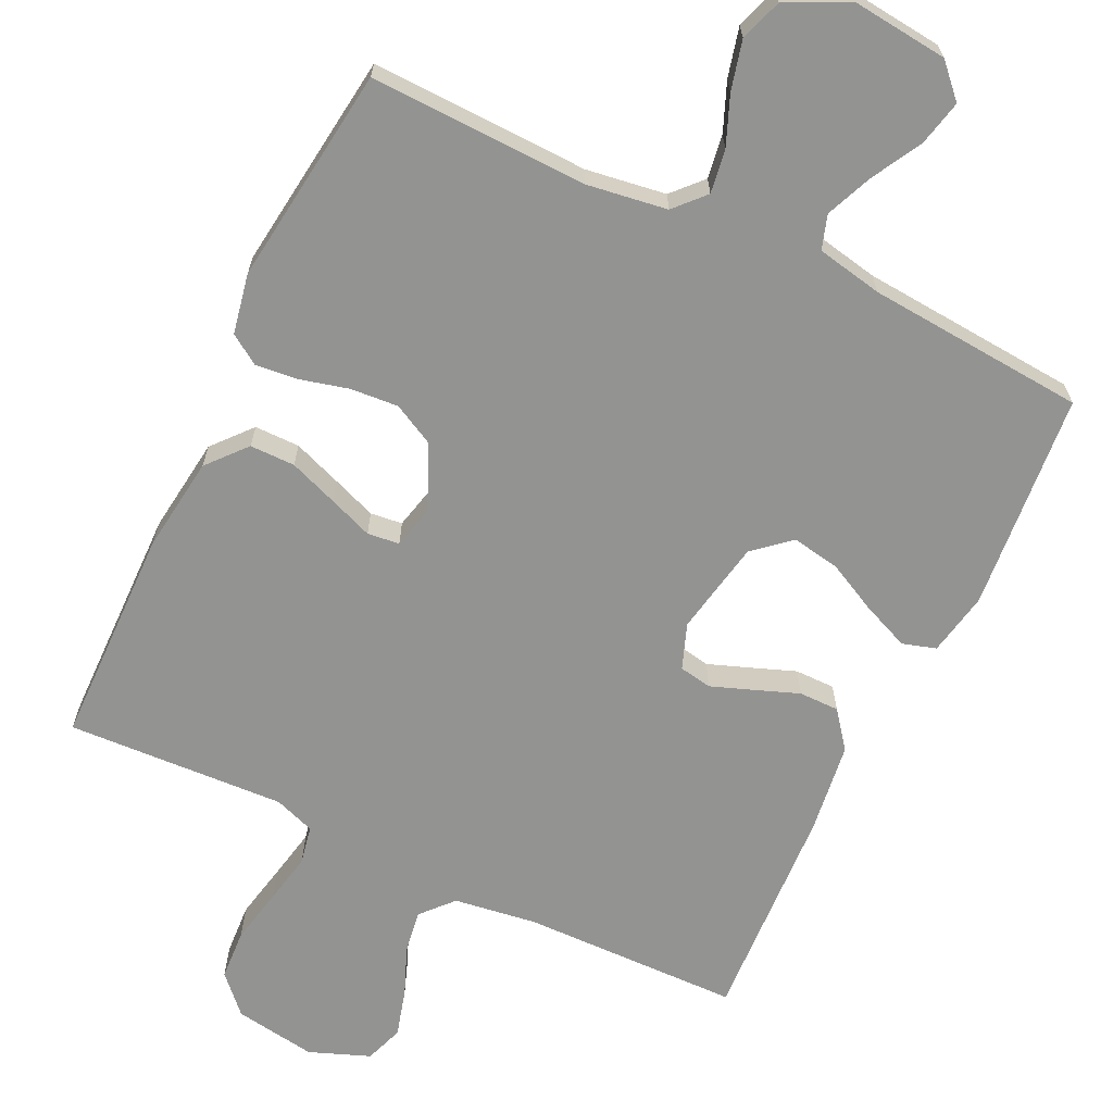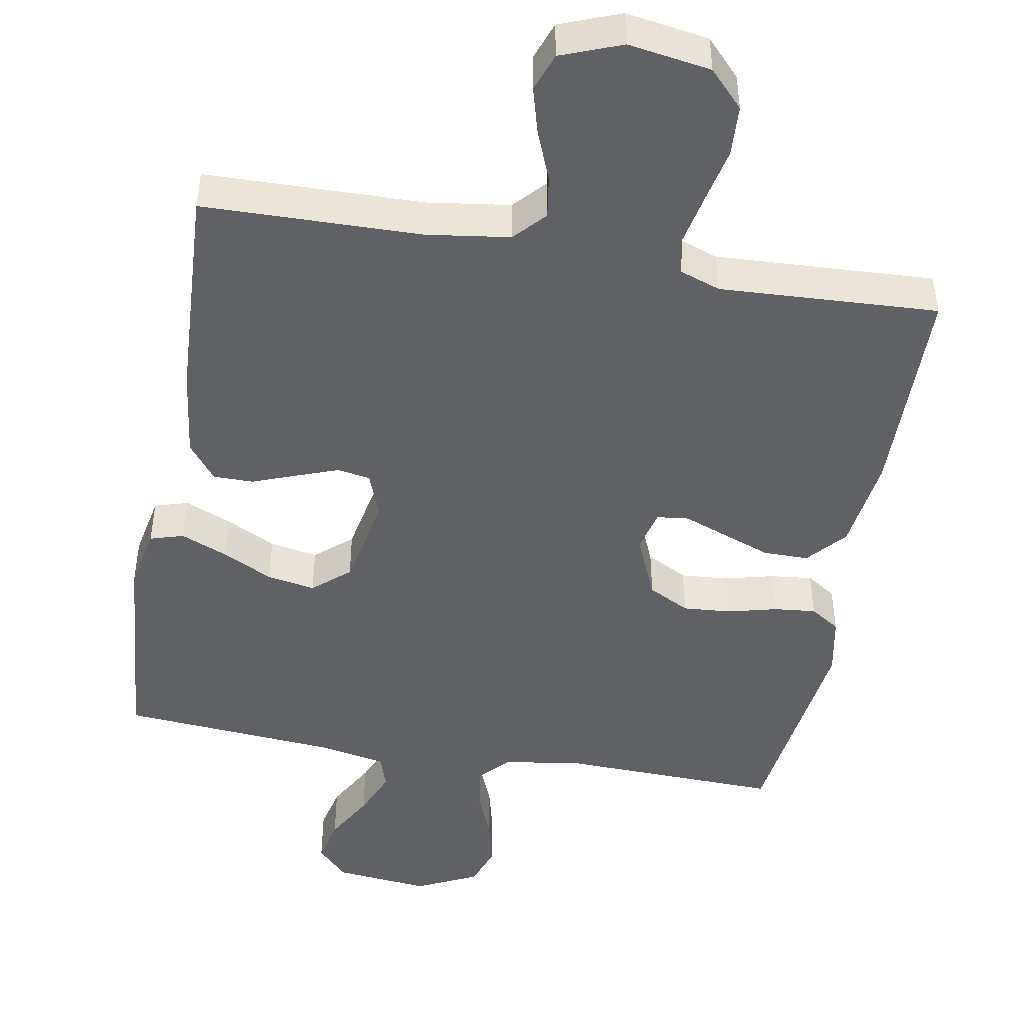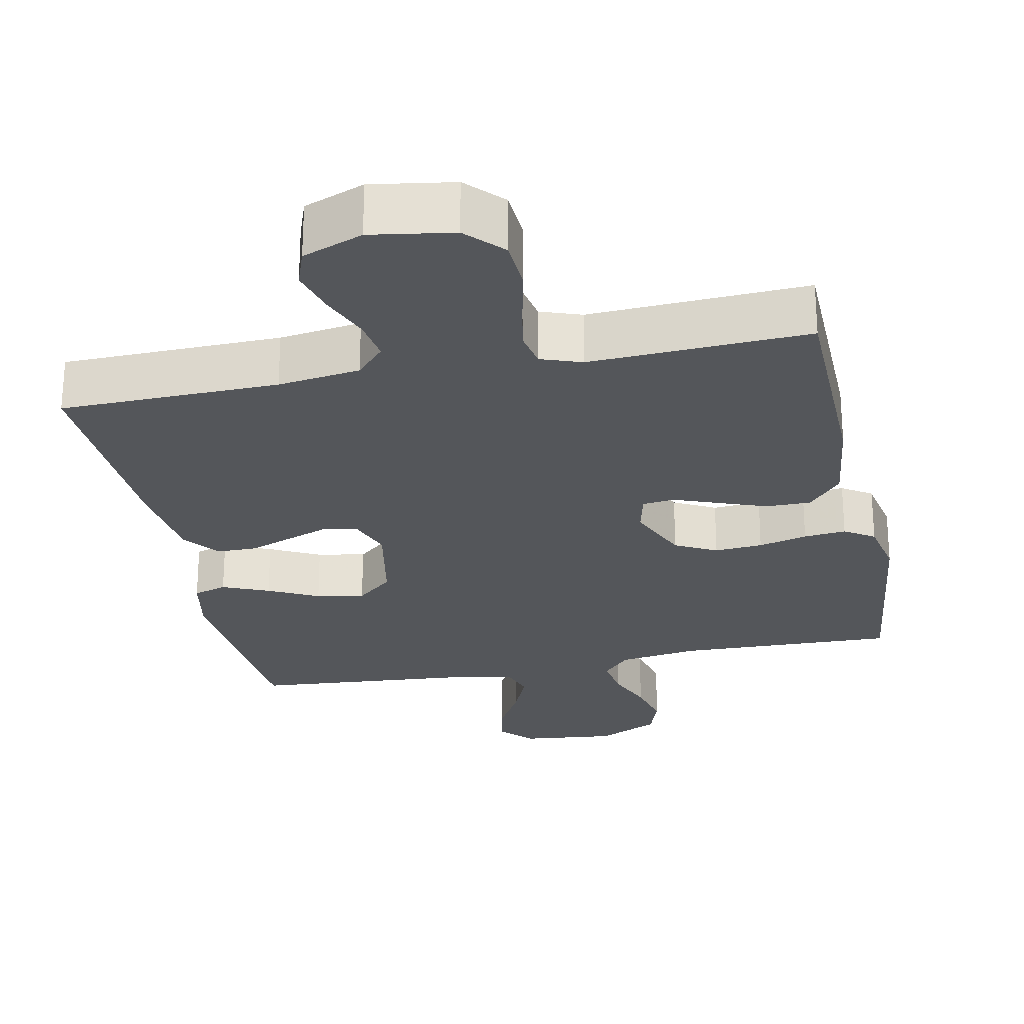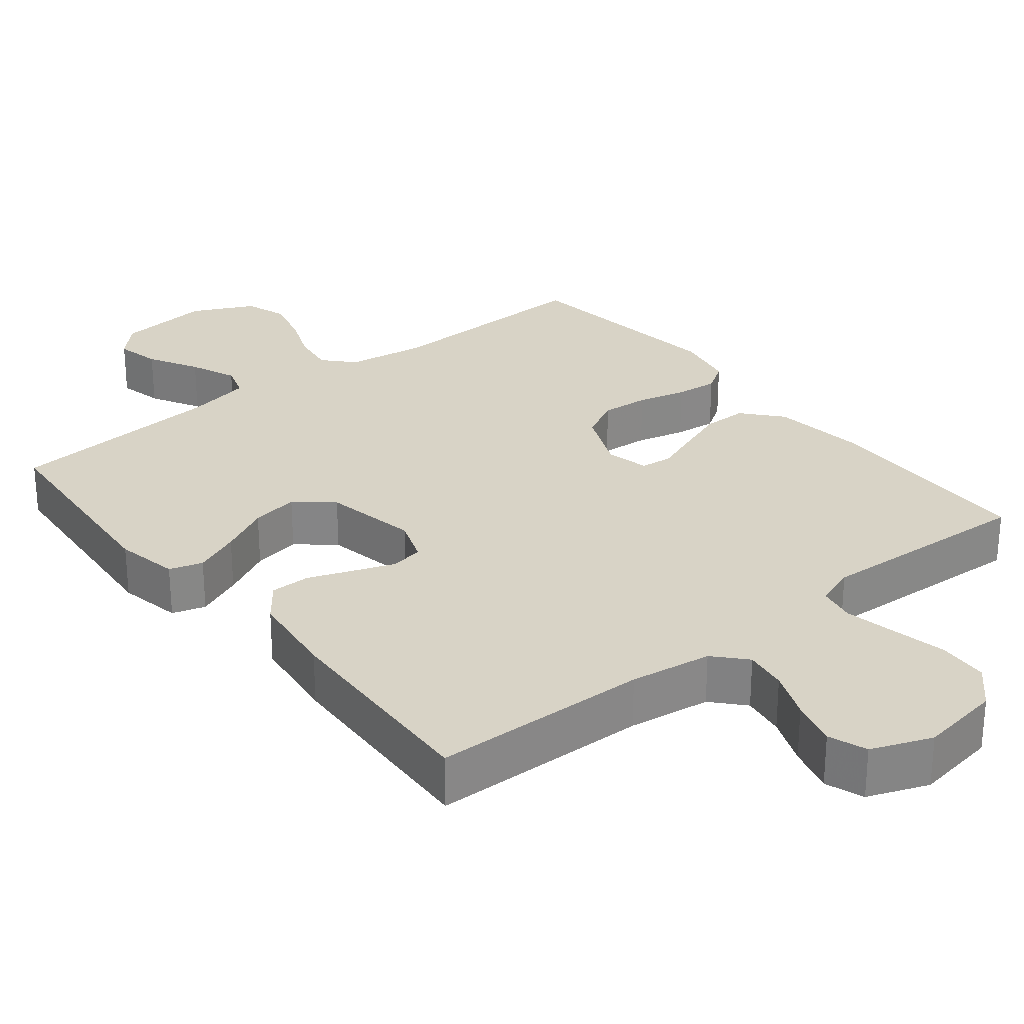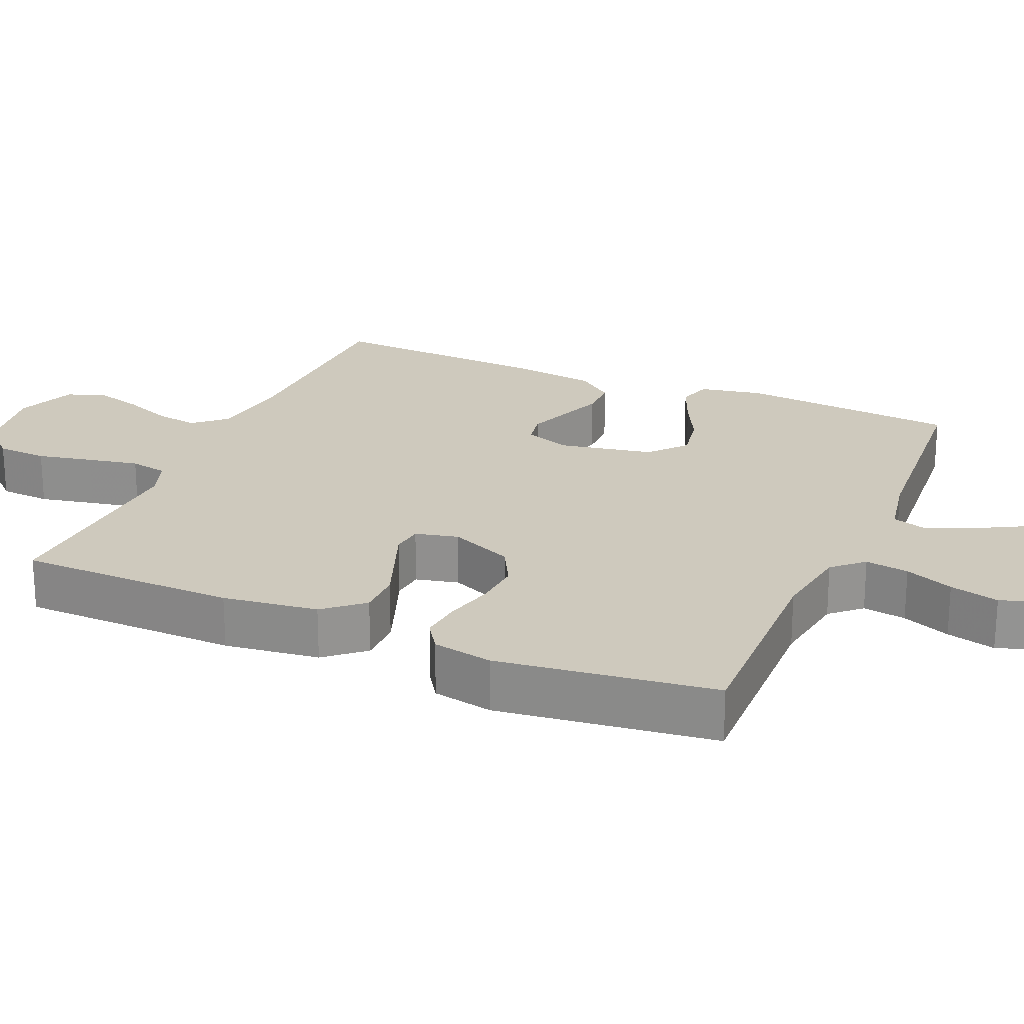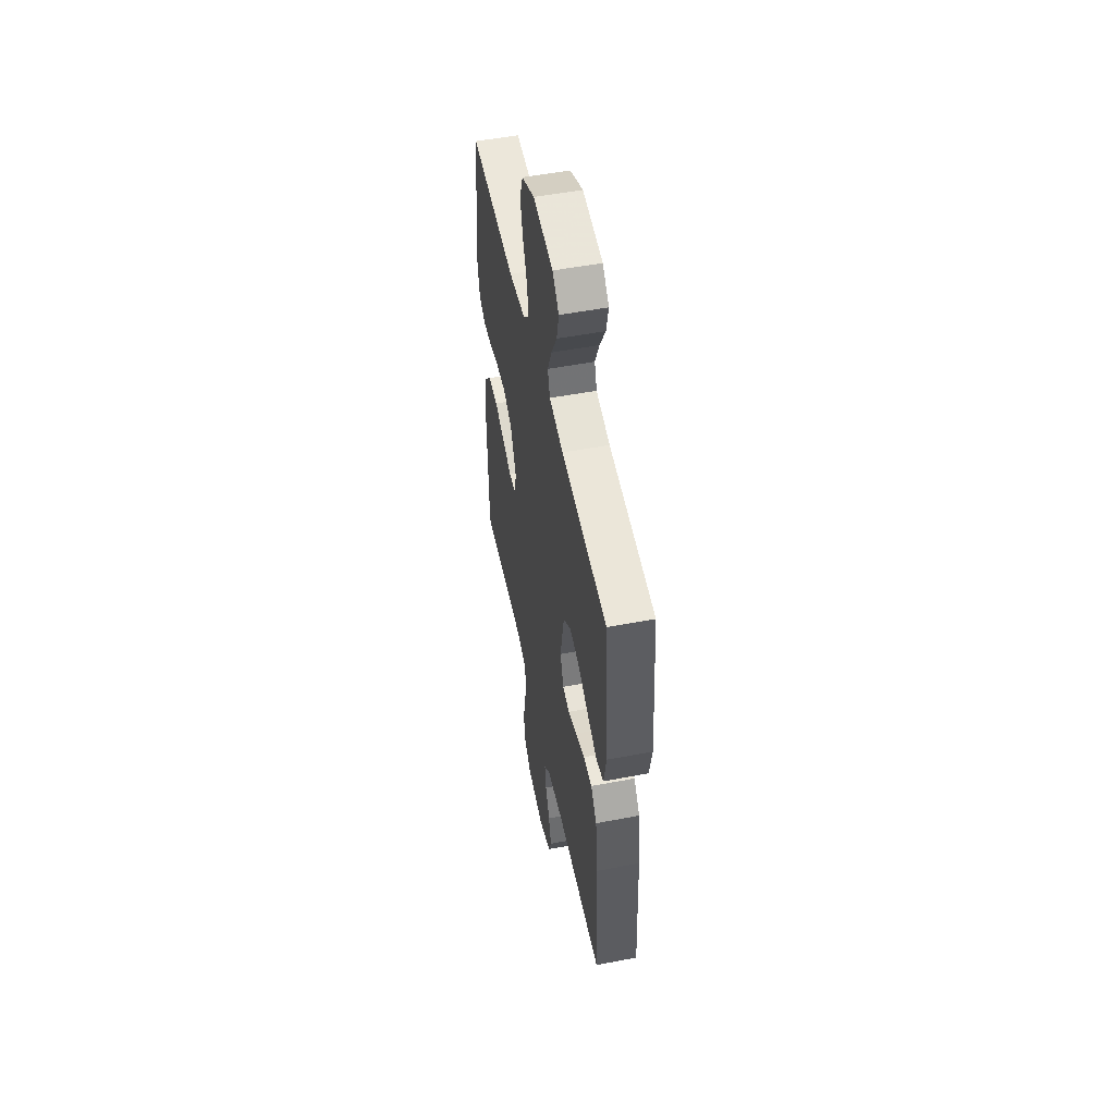
<metadata>
{"format":"obj","ext":"obj","renderer":"f3d","projection":"perspective","resolution":1024,"background":"white","views":[{"elev":-66.6,"azim":-25.5,"up":"+Y"},{"elev":-46.5,"azim":169.9,"up":"+Y"},{"elev":-25.7,"azim":-168.4,"up":"+Y"},{"elev":27.9,"azim":141.3,"up":"+Y"},{"elev":22.7,"azim":-66.6,"up":"+Y"},{"elev":52.6,"azim":78.4,"up":"+Z"}]}
</metadata>
<code>
v 0.5 0.07 0.5
v 0.526 0.07 0.2
v 0.509 0.07 0.113
v 0.463 0.07 0.099
v 0.399 0.07 0.126
v 0.33 0.07 0.161
v 0.264 0.07 0.173
v 0.214 0.07 0.13
v 0.189 0.07 0
v 0.212 0.07 -0.062
v 0.257 0.07 -0.07
v 0.314 0.07 -0.049
v 0.375 0.07 -0.026
v 0.43 0.07 -0.026
v 0.469 0.07 -0.076
v 0.485 0.07 -0.2
v 0.5 0.07 -0.5
v 0.2 0.07 -0.506
v 0.087 0.07 -0.522
v 0.048 0.07 -0.565
v 0.057 0.07 -0.624
v 0.084 0.07 -0.691
v 0.102 0.07 -0.756
v 0.083 0.07 -0.809
v 0 0.07 -0.841
v -0.113 0.07 -0.823
v -0.16 0.07 -0.773
v -0.164 0.07 -0.703
v -0.148 0.07 -0.627
v -0.134 0.07 -0.557
v -0.144 0.07 -0.505
v -0.2 0.07 -0.485
v -0.5 0.07 -0.5
v -0.505 0.07 -0.2
v -0.488 0.07 -0.069
v -0.442 0.07 -0.016
v -0.38 0.07 -0.016
v -0.313 0.07 -0.041
v -0.253 0.07 -0.064
v -0.209 0.07 -0.059
v -0.195 0.07 0
v -0.233 0.07 0.088
v -0.29 0.07 0.118
v -0.356 0.07 0.113
v -0.423 0.07 0.096
v -0.481 0.07 0.09
v -0.522 0.07 0.117
v -0.538 0.07 0.2
v -0.5 0.07 0.5
v -0.2 0.07 0.491
v -0.09 0.07 0.507
v -0.052 0.07 0.548
v -0.061 0.07 0.608
v -0.088 0.07 0.675
v -0.105 0.07 0.743
v -0.085 0.07 0.801
v 0 0.07 0.842
v 0.131 0.07 0.828
v 0.173 0.07 0.784
v 0.159 0.07 0.722
v 0.121 0.07 0.653
v 0.094 0.07 0.589
v 0.109 0.07 0.542
v 0.2 0.07 0.524
v 0.5 0 0.5
v 0.526 0 0.2
v 0.509 0 0.113
v 0.463 0 0.099
v 0.399 0 0.126
v 0.33 0 0.161
v 0.264 0 0.173
v 0.214 0 0.13
v 0.189 0 0
v 0.212 0 -0.062
v 0.257 0 -0.07
v 0.314 0 -0.049
v 0.375 0 -0.026
v 0.43 0 -0.026
v 0.469 0 -0.076
v 0.485 0 -0.2
v 0.5 0 -0.5
v 0.2 0 -0.506
v 0.087 0 -0.522
v 0.048 0 -0.565
v 0.057 0 -0.624
v 0.084 0 -0.691
v 0.102 0 -0.756
v 0.083 0 -0.809
v 0 0 -0.841
v -0.113 0 -0.823
v -0.16 0 -0.773
v -0.164 0 -0.703
v -0.148 0 -0.627
v -0.134 0 -0.557
v -0.144 0 -0.505
v -0.2 0 -0.485
v -0.5 0 -0.5
v -0.505 0 -0.2
v -0.488 0 -0.069
v -0.442 0 -0.016
v -0.38 0 -0.016
v -0.313 0 -0.041
v -0.253 0 -0.064
v -0.209 0 -0.059
v -0.195 0 0
v -0.233 0 0.088
v -0.29 0 0.118
v -0.356 0 0.113
v -0.423 0 0.096
v -0.481 0 0.09
v -0.522 0 0.117
v -0.538 0 0.2
v -0.5 0 0.5
v -0.2 0 0.491
v -0.09 0 0.507
v -0.052 0 0.548
v -0.061 0 0.608
v -0.088 0 0.675
v -0.105 0 0.743
v -0.085 0 0.801
v 0 0 0.842
v 0.131 0 0.828
v 0.173 0 0.784
v 0.159 0 0.722
v 0.121 0 0.653
v 0.094 0 0.589
v 0.109 0 0.542
v 0.2 0 0.524
f 58 59 60 61
f 58 61 62
f 57 58 62
f 56 57 62 63
f 53 54 55 56
f 52 53 56 63
f 47 48 49 50
f 47 50 51
f 44 45 46 47
f 43 44 47 51
f 42 43 51 52
f 36 37 38 39
f 34 35 36 39
f 32 33 34 39
f 31 32 39 40
f 30 31 40 41
f 26 27 28 29
f 26 29 30
f 25 26 30
f 24 25 30 41
f 21 22 23 24
f 20 21 24 41
f 15 16 17 18
f 15 18 19
f 12 13 14 15
f 11 12 15 19
f 10 11 19 20
f 3 4 5 6
f 1 2 3 6
f 64 1 6 7
f 63 64 7 8
f 41 42 52 63
f 41 63 8 9
f 9 10 20 41
f 125 124 123 122
f 126 125 122
f 126 122 121
f 127 126 121 120
f 120 119 118 117
f 127 120 117 116
f 114 113 112 111
f 115 114 111
f 111 110 109 108
f 115 111 108 107
f 116 115 107 106
f 103 102 101 100
f 103 100 99 98
f 103 98 97 96
f 104 103 96 95
f 105 104 95 94
f 93 92 91 90
f 94 93 90
f 94 90 89
f 105 94 89 88
f 88 87 86 85
f 105 88 85 84
f 82 81 80 79
f 83 82 79
f 79 78 77 76
f 83 79 76 75
f 84 83 75 74
f 70 69 68 67
f 70 67 66 65
f 71 70 65 128
f 72 71 128 127
f 127 116 106 105
f 73 72 127 105
f 105 84 74 73
f 1 65 66 2
f 2 66 67 3
f 3 67 68 4
f 4 68 69 5
f 5 69 70 6
f 6 70 71 7
f 7 71 72 8
f 8 72 73 9
f 9 73 74 10
f 10 74 75 11
f 11 75 76 12
f 12 76 77 13
f 13 77 78 14
f 14 78 79 15
f 15 79 80 16
f 16 80 81 17
f 17 81 82 18
f 18 82 83 19
f 19 83 84 20
f 20 84 85 21
f 21 85 86 22
f 22 86 87 23
f 23 87 88 24
f 24 88 89 25
f 25 89 90 26
f 26 90 91 27
f 27 91 92 28
f 28 92 93 29
f 29 93 94 30
f 30 94 95 31
f 31 95 96 32
f 32 96 97 33
f 33 97 98 34
f 34 98 99 35
f 35 99 100 36
f 36 100 101 37
f 37 101 102 38
f 38 102 103 39
f 39 103 104 40
f 40 104 105 41
f 41 105 106 42
f 42 106 107 43
f 43 107 108 44
f 44 108 109 45
f 45 109 110 46
f 46 110 111 47
f 47 111 112 48
f 48 112 113 49
f 49 113 114 50
f 50 114 115 51
f 51 115 116 52
f 52 116 117 53
f 53 117 118 54
f 54 118 119 55
f 55 119 120 56
f 56 120 121 57
f 57 121 122 58
f 58 122 123 59
f 59 123 124 60
f 60 124 125 61
f 61 125 126 62
f 62 126 127 63
f 63 127 128 64
f 64 128 65 1

</code>
